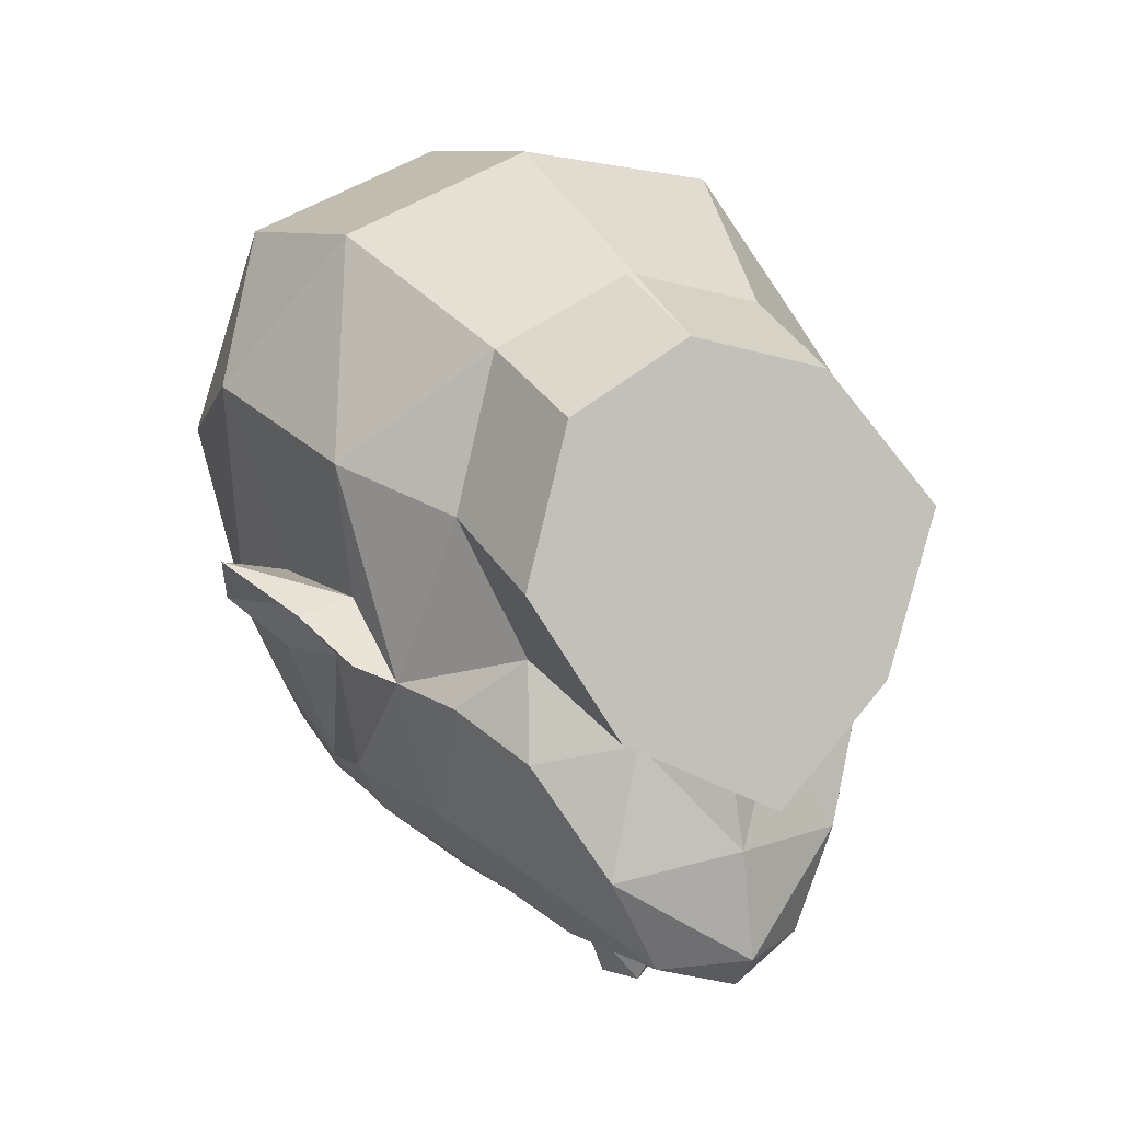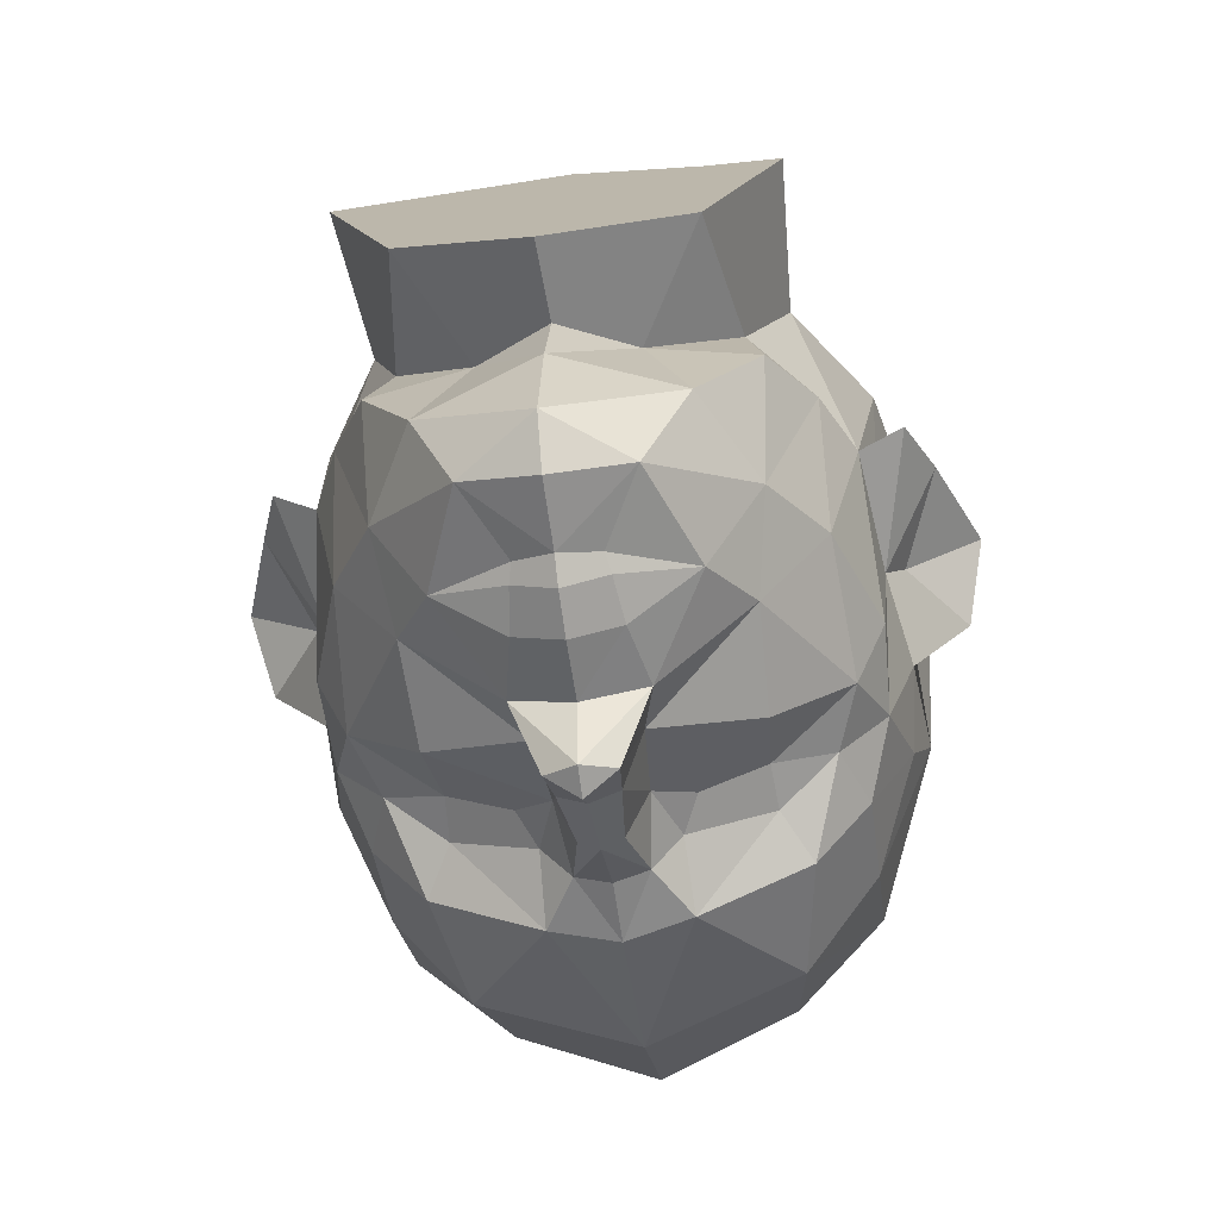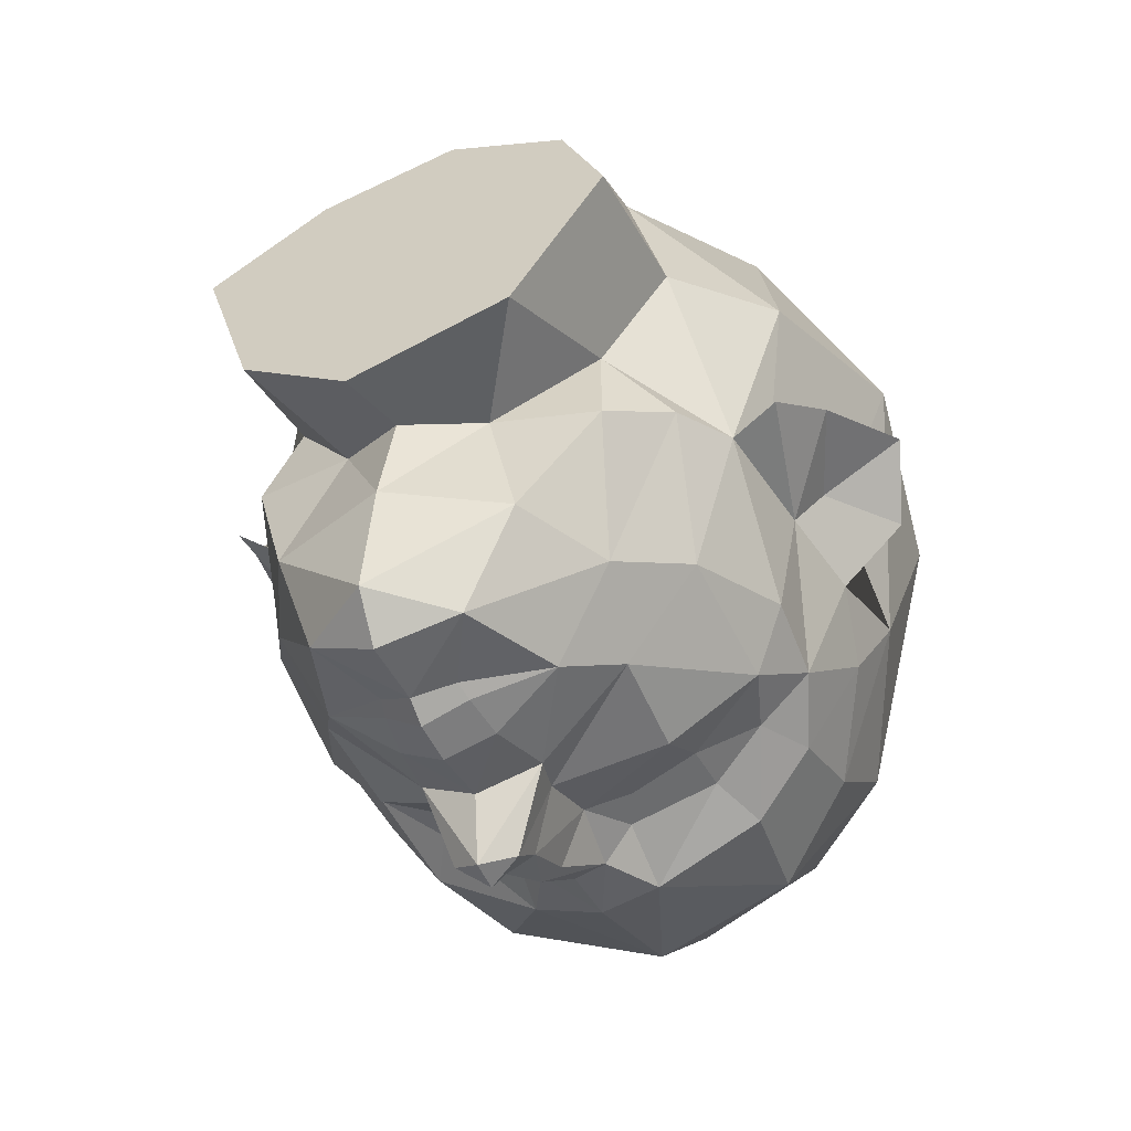
<metadata>
{"format":"obj","ext":"obj","renderer":"f3d","projection":"perspective","resolution":1024,"background":"white","views":[{"elev":26.3,"azim":-115.7,"up":"+Y"},{"elev":-49.2,"azim":-82.1,"up":"+Y"},{"elev":-29.6,"azim":-64.9,"up":"+Y"}]}
</metadata>
<code>
o polySurface13_polySurface14
v -0.9047 0.03706 -0.4667
v -0.4923 0.942 -0.4483
v 1.876 -0.3528 -0.5591
v -0.5983 -0.1798 -0.2507
v 1.88 0.4318 -0.6468
v 0.6823 -0.2801 0.9537
v 0.186 0.1293 0.8993
v 0.6661 0.0275 0.955
v 0.7263 -0.06547 1.151
v 0.3714 -0.1743 0.8942
v 0.4869 -0.03196 0.96
v -0.4923 0.942 -0.4483
v -0.9474 1.119 0.4189
v -0.4923 0.942 -0.4483
v -0.9474 1.119 0.4189
v -0.9047 0.03706 0.4667
v -0.7486 0.5249 0.7123
v -0.4923 0.942 -0.4483
v -0.5983 -0.1798 -0.2507
v -0.7267 -0.5826 -0.4065
v -0.7599 -0.9332 -0.2575
v -0.9047 0.03706 0.4667
v -0.7486 0.5249 0.7123
v -0.1356 -0.566 0.7447
v 0.2543 -0.5466 0.8756
v -0.05358 -0.08429 0.8495
v 0.5317 -0.6585 0.8604
v -0.2794 -0.08969 0.7473
v -0.7486 0.5249 -0.7123
v -0.4923 0.942 -0.4483
v 0.7353 1.162 -0.6669
v -0.008655 0.9929 -0.4695
v -0.003652 1.166 -0.007399
v -0.9047 0.03706 0.4667
v -0.7486 0.5249 0.7123
v -0.4923 0.942 0.4483
v 0.7353 1.162 0.6669
v -0.003652 1.166 0.007399
v 1.418 0.9705 0.7455
v -0.4219 -0.6623 0.5769
v 0.2508 0.582 0.9182
v -0.1698 0.5248 0.6802
v 0.1876 0.09916 1.087
v -0.05273 0.01351 0.9986
v 0.7263 -0.06547 1.151
v 0.5567 0.1614 1.218
v 1.876 -0.3528 -0.5591
v 1.88 0.4318 0.6468
v 0.9404 0.6165 1.053
v -0.7486 0.5249 -0.7123
v -0.7267 -0.5826 -0.4065
v 1.418 0.9705 -0.7455
v 0.9404 0.6165 -1.053
v -0.05358 -0.08429 -0.8495
v 0.07064 -1.342 -0.09487
v -0.4885 -1.07 -0.1436
v -0.7599 -0.9332 -0.2575
v 1.172 -1.097 -0.5237
v -0.2794 -0.08969 -0.7473
v -0.536 -0.1959 -0.605
v 0.2508 0.582 -0.9182
v -0.1698 0.5248 -0.6802
v -0.5422 -1.033 -0.1299
v 0.3171 -1.284 -0.06981
v -0.3969 0.09941 -0.5427
v 0.186 0.1293 -0.8993
v -0.05273 0.01351 -0.9986
v 0.6661 0.0275 -0.955
v 0.5567 0.1614 -1.218
v -0.4923 0.942 0.4483
v -0.5983 -0.1798 0.2507
v -0.008655 0.9929 0.4695
v 1.88 0.4318 0.6468
v 1.047 -0.2795 0.985
v 1.468 0.2397 0.9861
v 0.2543 -0.5466 0.8756
v 0.5317 -0.6585 0.8604
v -0.536 -0.1959 0.605
v -0.3969 0.09941 0.5427
v 0.5554 -1.189 -0.1166
v 0.7421 -1.22 -0.2261
v 1.621 -0.8541 -0.4673
v 1.047 -0.2795 -0.985
v 1.468 0.2397 -0.9861
v 1.453 -0.645 -0.7729
v 1.078 -0.8026 -0.7772
v 0.2896 -0.7612 -0.7743
v -0.1797 -0.8878 -0.5255
v -0.1356 -0.566 -0.7447
v 0.2543 -0.5466 -0.8756
v 0.3254 -1.095 -0.1449
v 0.165 -1.005 -0.5137
v 0.4344 -0.9171 -0.4931
v 0.4225 -1.021 -0.2751
v 0.5006 -0.8292 -0.6976
v -0.1187 -1.133 -0.2091
v -0.07675 -1.408 -0.1094
v 0.5908 -0.9592 -0.5022
v 0.7381 -1.052 -0.5944
v 0.5399 -1.074 -0.2176
v 0.04171 -1.134 -0.1643
v -0.3992 -0.9716 -0.3939
v -0.3456 -1.122 -0.1638
v 0.5317 -0.6585 -0.8604
v 0.7311 -0.8265 -0.7778
v -0.4219 -0.6623 -0.5769
v 0.8553 -0.4978 -0.9258
v 0.6823 -0.2801 -0.9537
v 0.1876 0.09916 -1.087
v 0.7263 -0.06547 -1.151
v 0.3714 -0.1743 -0.8942
v 0.4869 -0.03196 -0.96
v 0.5554 -1.189 0.1166
v 0.7421 -1.22 0.2261
v 1.621 -0.8541 0.4673
v 1.876 -0.3528 0.5591
v -0.7267 -0.5826 0.4065
v 1.88 0.4318 0.6468
v 1.468 0.2397 0.9861
v 1.453 -0.645 0.7729
v 1.078 -0.8026 0.7772
v 0.2896 -0.7612 0.7743
v -0.1797 -0.8878 0.5255
v 0.3254 -1.095 0.1449
v 0.165 -1.005 0.5137
v 0.4344 -0.9171 0.4931
v 0.4225 -1.021 0.2751
v 0.5006 -0.8292 0.6976
v -0.1187 -1.133 0.2091
v -0.07675 -1.408 0.1094
v 0.5908 -0.9592 0.5022
v 0.7381 -1.052 0.5944
v 0.5399 -1.074 0.2176
v 0.07064 -1.342 0.09487
v 0.04171 -1.134 0.1643
v -0.4885 -1.07 0.1436
v -0.3992 -0.9716 0.3939
v -0.3456 -1.122 0.1638
v -0.7599 -0.9332 0.2575
v 1.172 -1.097 0.5237
v 0.7311 -0.8265 0.7778
v 0.8553 -0.4978 0.9258
v -0.5422 -1.033 0.1299
v 0.3171 -1.284 0.06981
v 0.1876 0.09916 1.087
v -0.05273 0.01351 0.9986
v 0.5567 0.1614 1.218
v 1.88 0.4318 -0.6468
v -0.9047 0.03706 0.4667
v -0.4923 0.942 0.4483
v -0.4205 1.102 0
v 1.876 -0.3528 0.5591
v -0.5983 -0.1798 0.2507
v 1.88 0.4318 0.6468
v 0.6823 -0.2801 -0.9537
v 0.186 0.1293 -0.8993
v 0.6661 0.0275 -0.955
v 0.7263 -0.06547 -1.151
v 0.3714 -0.1743 -0.8942
v 0.4869 -0.03196 -0.96
v -1.064 -0.2337 0
v -0.4923 0.942 0.4483
v -0.4205 1.102 0
v -0.7389 -0.2013 0
v -0.9474 1.119 -0.4189
v -1.064 -0.2337 0
v -0.4923 0.942 0.4483
v -0.4205 1.102 0
v -0.9474 1.119 -0.4189
v -0.9047 0.03706 -0.4667
v -0.7486 0.5249 -0.7123
v -1.064 -0.2337 0
v -0.4923 0.942 0.4483
v -0.4205 1.102 0
v 2.044 -0.2984 0
v -0.5983 -0.1798 0.2507
v -0.7267 -0.5826 0.4065
v 2.052 0.6504 0
v 1.564 1.121 0
v -0.7599 -0.9332 0.2575
v -0.7389 -0.2013 0
v -0.8253 -1.027 0
v -0.9047 0.03706 -0.4667
v -0.7486 0.5249 -0.7123
v -0.8473 -0.501 0
v -0.1356 -0.566 -0.7447
v 0.2543 -0.5466 -0.8756
v -0.05358 -0.08429 -0.8495
v -0.9301 -0.8675 0
v 0.5317 -0.6585 -0.8604
v -0.2794 -0.08969 -0.7473
v -0.7486 0.5249 0.7123
v -0.4923 0.942 0.4483
v 0.7353 1.162 0.6669
v -0.008655 0.9929 0.4695
v -0.003652 1.166 0.007399
v -0.8253 -1.027 0
v -0.9047 0.03706 -0.4667
v -0.7486 0.5249 -0.7123
v -0.4923 0.942 -0.4483
v 0.7353 1.162 -0.6669
v -0.003652 1.166 -0.007399
v 1.418 0.9705 -0.7455
v -0.9301 -0.8675 0
v -0.4219 -0.6623 -0.5769
v 0.2508 0.582 -0.9182
v -0.1698 0.5248 -0.6802
v 0.1876 0.09916 -1.087
v -0.05273 0.01351 -0.9986
v 0.7263 -0.06547 -1.151
v 0.5567 0.1614 -1.218
v -0.7389 -0.2013 0
v 1.876 -0.3528 0.5591
v 2.044 -0.2984 0
v 0.7714 1.344 0
v 2.052 0.6504 0
v 1.88 0.4318 -0.6468
v 0.9404 0.6165 -1.053
v -0.7486 0.5249 0.7123
v 0.7843 -1.255 0
v -0.7267 -0.5826 0.4065
v 1.418 0.9705 0.7455
v 0.9404 0.6165 1.053
v -0.05358 -0.08429 0.8495
v 0.07064 -1.342 0.09487
v -0.4885 -1.07 0.1436
v -0.7599 -0.9332 0.2575
v 1.172 -1.097 0.5237
v 1.293 -1.232 0
v -0.2794 -0.08969 0.7473
v -0.536 -0.1959 0.605
v 0.2508 0.582 0.9182
v -0.1698 0.5248 0.6802
v -0.5422 -1.033 0.1299
v 0.3171 -1.284 0.06981
v 0.3138 -1.325 0
v -0.03921 -1.478 0
v -0.3969 0.09941 0.5427
v 0.186 0.1293 0.8993
v -0.05273 0.01351 0.9986
v 0.6661 0.0275 0.955
v 0.5567 0.1614 1.218
v 0.05903 -1.395 0
v -0.5972 -1.083 0
v -0.1606 -1.214 0
v -0.4923 0.942 -0.4483
v -0.4205 1.102 0
v -0.8473 -0.501 0
v -0.5983 -0.1798 -0.2507
v -0.008655 0.9929 -0.4695
v 2.052 0.6504 0
v 1.88 0.4318 -0.6468
v 1.047 -0.2795 -0.985
v 1.468 0.2397 -0.9861
v 0.2543 -0.5466 -0.8756
v 0.5317 -0.6585 -0.8604
v -0.536 -0.1959 -0.605
v -0.3969 0.09941 -0.5427
v 0.5554 -1.189 0.1166
v 0.7421 -1.22 0.2261
v 1.621 -0.8541 0.4673
v 1.047 -0.2795 0.985
v 1.468 0.2397 0.9861
v 1.453 -0.645 0.7729
v 1.078 -0.8026 0.7772
v 0.2896 -0.7612 0.7743
v -0.1797 -0.8878 0.5255
v -0.1356 -0.566 0.7447
v 0.2543 -0.5466 0.8756
v 0.3254 -1.095 0.1449
v 0.165 -1.005 0.5137
v 0.4344 -0.9171 0.4931
v 0.4225 -1.021 0.2751
v 0.5006 -0.8292 0.6976
v -0.1187 -1.133 0.2091
v -0.07675 -1.408 0.1094
v 0.5908 -0.9592 0.5022
v 0.7381 -1.052 0.5944
v 0.5399 -1.074 0.2176
v 0.04171 -1.134 0.1643
v -0.3992 -0.9716 0.3939
v -0.3456 -1.122 0.1638
v 0.5317 -0.6585 0.8604
v 0.7311 -0.8265 0.7778
v -0.4219 -0.6623 0.5769
v 0.8553 -0.4978 0.9258
v 0.6823 -0.2801 0.9537
v 0.1876 0.09916 1.087
v 0.7263 -0.06547 1.151
v 0.3714 -0.1743 0.8942
v 0.4869 -0.03196 0.96
v -1.064 -0.2337 0
v 0.5554 -1.189 -0.1166
v 0.7421 -1.22 -0.2261
v 1.717 -1.009 0
v 1.621 -0.8541 -0.4673
v 1.876 -0.3528 -0.5591
v -0.7267 -0.5826 -0.4065
v 1.88 0.4318 -0.6468
v 1.468 0.2397 -0.9861
v 1.453 -0.645 -0.7729
v 1.078 -0.8026 -0.7772
v 0.2896 -0.7612 -0.7743
v -0.1797 -0.8878 -0.5255
v 0.3254 -1.095 -0.1449
v 0.165 -1.005 -0.5137
v 0.4344 -0.9171 -0.4931
v 0.4225 -1.021 -0.2751
v 0.5006 -0.8292 -0.6976
v 0.5681 -1.216 0
v -0.139 -1.441 0
v -0.1187 -1.133 -0.2091
v -0.07675 -1.408 -0.1094
v 0.5908 -0.9592 -0.5022
v 0.7381 -1.052 -0.5944
v 0.5399 -1.074 -0.2176
v 0.07064 -1.342 -0.09487
v 0.04171 -1.134 -0.1643
v -0.4885 -1.07 -0.1436
v -0.3992 -0.9716 -0.3939
v -0.3456 -1.122 -0.1638
v -0.9301 -0.8675 0
v -0.7599 -0.9332 -0.2575
v 1.172 -1.097 -0.5237
v 0.7311 -0.8265 -0.7778
v 0.8553 -0.4978 -0.9258
v -0.5422 -1.033 -0.1299
v 0.3171 -1.284 -0.06981
v 0.1876 0.09916 -1.087
v -0.05273 0.01351 -0.9986
v 0.5567 0.1614 -1.218
v -0.8253 -1.027 0
v -0.5203 -1.143 0
v -0.3726 -1.19 0
v 2.044 -0.2984 0
v 1.88 0.4318 0.6468
g (null)
f 53 84 83
f 84 85 83
f 85 86 83
f 84 47 85
f 85 47 82
f 85 82 58
f 86 85 58
f 53 83 68
f 68 83 108 110
f 111 112 110 108
f 69 110 112
f 110 69 68
f 68 69 66
f 69 112 109
f 69 109 66
f 111 109 112
f 86 107 83
f 107 108 83
f 107 86 105
f 107 105 104
f 99 105 86 58
f 107 104 108
f 105 95 104
f 108 104 111
f 105 99 95
f 99 58 81
g Front
f 58 82 295 229
g (null)
f 295 82 47 335
f 66 61 53 68
f 53 52 84
f 52 148 84
f 148 47 84
f 53 31 52
f 53 61 31
f 215 179 52 31
f 179 178 148 52
f 178 335 47
f 178 47 148
f 32 31 61
f 32 33 215 31
g Cou
f 33 32 30 247
f 247 38 215 33
g (null)
f 61 62 32
f 32 62 50 30
f 61 54 62
f 65 62 54
f 62 65 1 50
f 104 90 111
f 90 104 87
f 95 87 104
f 98 95 99
f 95 98 93
f 93 87 95
f 93 92 87
f 88 87 92
f 88 89 87
f 90 87 89
f 54 90 89
f 54 111 90
f 59 54 89
f 65 54 59
f 66 54 61
f 111 67 109
f 67 111 54
g Front
f 58 229 81
f 229 220 81
f 80 81 220
g (null)
f 100 81 80
f 98 99 81
f 100 98 81
g Front
f 80 220 310
g Nez
f 310 236 80
g (null)
f 100 94 93 98
f 94 100 91
f 100 80 91
g Nez
f 64 80 236
g (null)
f 91 80 64
f 91 92 93 94
f 101 92 91
g Nez
f 64 236 55
g (null)
f 55 91 64
f 101 91 55
g Nez
f 236 243 55
g (null)
f 92 101 88
f 101 55 97
f 101 97 96
g Nez
f 243 237 97 55
g (null)
f 96 88 101
f 4 1 65
f 60 4 65
f 60 65 59
f 106 60 59
f 59 89 106
f 89 88 106
f 106 51 60
f 51 4 60
g Sous-face
f 4 212 166 1
f 4 248 212
f 51 248 4
g Menton
f 51 322 248
f 322 51 57
g (null)
f 106 57 51
f 106 102 57
f 102 106 88
f 96 102 88
f 103 102 96
g Nez
f 237 311 97
f 96 97 311
f 96 311 245
f 103 96 245
f 245 334 103
g Bouche
f 334 333 56 103
g (null)
f 102 103 56
f 63 102 56
f 57 102 63
g Bouche
f 244 63 56 333
g Menton
f 63 244 57
f 244 332 57
f 332 322 57
g (null)
f 223 262 263
f 263 262 264
g Front
f 264 262 265
g (null)
f 263 264 213
f 264 261 213
g Front
f 264 228 261
f 265 228 264
g Oreille gauche
f 223 241 262
f 241 289 287 262
f 290 287 289 291
f 242 291 289
f 289 241 242
f 241 239 242
f 242 288 291
f 242 239 288
f 290 291 288
g Front
f 265 262 286
f 286 262 287
f 286 284 265
f 286 283 284
f 278 228 265 284
f 286 287 283
f 284 283 274
f 287 290 283
f 284 274 278
f 278 260 228
f 228 229 295 261
g (null)
f 295 335 213 261
g Oreille gauche
f 239 241 223 232
g (null)
f 223 263 222
f 222 263 336
f 336 263 213
f 223 222 194
f 223 194 232
f 215 194 222 179
f 179 222 336 178
f 178 213 335
f 178 336 213
g Cou
f 195 232 194
f 195 194 215 196
f 196 247 193 195
f 247 196 215 202
f 232 195 233
f 195 193 219 233
g Sous-face
f 232 233 224
f 238 224 233
g Cou
f 233 219 149 238
g Front
f 283 290 269
f 269 266 283
f 274 283 266
f 277 278 274
f 274 272 277
f 272 274 266
g Joue gauche
f 272 266 271
f 267 271 266
f 267 266 268
f 269 268 266
f 224 268 269
g Front
f 224 269 290
g Joue gauche
f 230 268 224
g Sous-face
f 238 230 224
g Oreille gauche
f 239 232 224
f 290 288 240
f 240 224 290
g Front
f 228 260 229
f 229 260 220
f 259 220 260
f 279 259 260
f 277 260 278
f 279 260 277
f 259 310 220
g Nez
f 310 259 236
g Oeil gauche
f 279 277 272 273
f 273 270 279
g Nez
f 279 270 259
f 235 236 259
f 270 235 259
g Oeil gauche
f 270 273 272 271
g Nez
f 280 270 271
f 235 225 236
f 225 235 270
f 280 225 270
f 236 225 243
g Joue gauche
f 271 267 280
g Nez
f 280 276 225
f 280 275 276
f 243 225 276 237
f 275 280 267
g Cou
f 153 238 149
g Sous-face
f 231 238 153
f 231 230 238
g Joue gauche
f 285 230 231
f 230 285 268
f 268 285 267
f 285 231 221
g Sous-face
f 221 231 153
g Cou
f 153 149 166 212
g Sous-face
f 153 212 248
f 221 153 248
g Menton
f 221 248 322
f 322 227 221
f 285 221 227
f 285 227 281
f 281 267 285
g Nez
f 275 267 281
g Bouche
f 282 275 281
g Nez
f 237 276 311
f 275 311 276
f 275 245 311
f 282 245 275
g Bouche
f 245 282 334
f 334 282 226 333
f 281 226 282
f 234 226 281
g Menton
f 227 234 281
g Bouche
f 244 333 226 234
g Menton
f 234 227 244
f 244 227 332
f 332 227 322
g Cou
f 199 198 292 149 219 193 247 246
g Oreille gauche
f 224 240 288 239
g Oreille droite
f 329 330 188 156
l 10 11
l 8 9
l 9 11
l 6 10
l 3 5
l 6 9
l 6 8
l 2 151
l 7 8
l 161 164
l 12 163
l 16 17
l 14 168
l 185 189
l 172 181
l 21 182
l 19 181
l 26 28
l 25 27
l 24 28
l 25 26
l 24 25
l 24 26
l 108 68
l 22 23
l 19 20
l 175 178
l 20 21
l 18 174
l 29 30
l 37 39
l 43 44
l 43 46
l 35 42
l 45 46
l 37 41
l 34 35
l 41 42
l 35 36
l 47 214
l 216 48
l 70 247
l 74 49
l 76 77
l 248 71
l 73 75
l 70 72
l 78 79
l 71 79
l 251 73
l 71 78
l 74 75
l 124 127
l 136 137
l 121 141
l 116 118
l 119 120
l 138 334
l 115 120
l 134 135
l 132 140
l 126 127
l 123 137
l 113 144
l 139 143
l 131 132
l 117 322
l 131 133
l 113 124
l 123 135
l 311 129
l 137 139
l 136 138
l 117 139
l 130 134
l 113 310
l 118 119
l 145 146
l 130 135
l 137 138
l 124 144
l 113 114
l 123 129
l 322 139
l 136 143
l 122 128
l 129 137
l 114 133
l 145 147
l 128 131
l 114 132
l 128 132
l 137 143
l 113 133
l 114 131
l 129 135
l 122 125
l 311 130
l 295 115
l 116 178
l 134 144
l 123 125
l 115 116
l 122 126
l 129 130
l 134 243
l 116 119
l 114 140
l 122 123
l 136 333
l 120 121
l 124 133
l 116 120
l 178 118
l 124 134
l 115 140
l 126 131
l 128 141
l 124 135
l 185 117
l 127 133
l 129 138
l 39 179
l 139 332
l 118 39
l 125 135
l 121 142
l 121 140
l 126 128
l 141 142
l 125 126
l 130 237
l 132 141
l 124 125
l 117 189
l 120 140
l 34 166
l 26 7
l 25 10
l 26 146
l 26 10
l 9 147
l 41 7
l 8 147
l 26 41
l 145 11
l 145 10
l 146 10
l 147 11
l 74 8
l 49 8
l 49 41
l 7 145
l 116 335
l 71 212
l 7 147
l 122 77
l 77 141
l 128 77
l 28 40
l 28 78
l 28 79
l 24 40
l 26 42
l 42 79
l 40 78
l 26 79
l 49 119
l 77 142
l 37 72
l 72 38
l 39 119
l 39 49
l 72 42
l 37 49
l 72 41
l 25 77
l 34 71
l 34 79
l 215 37
l 74 6
l 71 117
l 248 117
l 117 78
l 35 70
l 138 245
l 74 119
l 139 244
l 113 236
l 139 40
l 129 245
l 144 236
l 117 40
l 140 229
l 142 6
l 137 40
l 134 236
l 77 10
l 123 24
l 122 25
l 122 24
l 74 120
l 74 121
l 123 40
l 114 229
l 143 244
l 74 142
l 220 114
l 77 6
l 220 113
l 159 160
l 157 158
l 158 160
l 155 159
l 152 154
l 155 158
l 155 157
l 150 151
l 156 157
l 162 163
l 170 171
l 167 168
l 180 182
l 176 181
l 188 191
l 187 190
l 186 191
l 187 188
l 186 187
l 186 188
l 287 241
l 183 184
l 176 177
l 177 180
l 173 174
l 192 193
l 201 203
l 208 209
l 208 211
l 199 207
l 210 211
l 201 206
l 206 207
l 199 200
l 213 214
l 216 217
l 253 218
l 255 256
l 248 249
l 252 254
l 246 250
l 257 258
l 249 258
l 251 252
l 249 257
l 253 254
l 305 308
l 319 320
l 302 325
l 297 299
l 300 301
l 321 334
l 296 301
l 317 318
l 315 324
l 307 308
l 304 320
l 293 328
l 323 327
l 314 315
l 298 322
l 314 316
l 293 305
l 304 318
l 311 312
l 320 323
l 319 321
l 298 323
l 313 317
l 293 310
l 299 300
l 313 318
l 320 321
l 305 328
l 293 294
l 304 312
l 322 323
l 319 327
l 303 309
l 312 320
l 294 316
l 329 331
l 309 314
l 294 315
l 309 315
l 320 327
l 293 316
l 294 314
l 312 318
l 303 306
l 311 313
l 295 296
l 297 178
l 317 328
l 304 306
l 296 297
l 303 307
l 312 313
l 317 243
l 297 300
l 294 324
l 303 304
l 319 333
l 301 302
l 305 316
l 297 301
l 178 299
l 305 317
l 296 324
l 307 314
l 309 325
l 305 318
l 185 298
l 308 316
l 312 321
l 203 179
l 323 332
l 299 203
l 306 318
l 302 326
l 302 324
l 307 309
l 325 326
l 306 307
l 313 237
l 315 325
l 305 306
l 298 189
l 301 324
l 198 166
l 187 159
l 188 159
l 158 331
l 206 156
l 157 331
l 188 206
l 329 160
l 329 159
l 330 159
l 331 160
l 253 157
l 218 157
l 218 206
l 297 335
l 249 212
l 156 331
l 303 256
l 256 325
l 309 256
l 191 205
l 191 257
l 191 258
l 186 205
l 188 207
l 207 258
l 205 257
l 188 258
l 218 300
l 256 326
l 201 250
l 250 202
l 203 300
l 203 218
l 250 207
l 201 218
l 250 206
l 187 256
l 198 249
l 198 258
l 215 201
l 253 155
l 249 298
l 248 298
l 298 257
l 321 245
l 253 300
l 323 244
l 293 236
l 323 205
l 312 245
l 328 236
l 298 205
l 324 229
l 326 155
l 320 205
l 317 236
l 256 159
l 304 186
l 303 187
l 303 186
l 253 301
l 253 302
l 304 205
l 294 229
l 327 244
l 253 326
l 220 294
l 256 155
l 220 293

</code>
